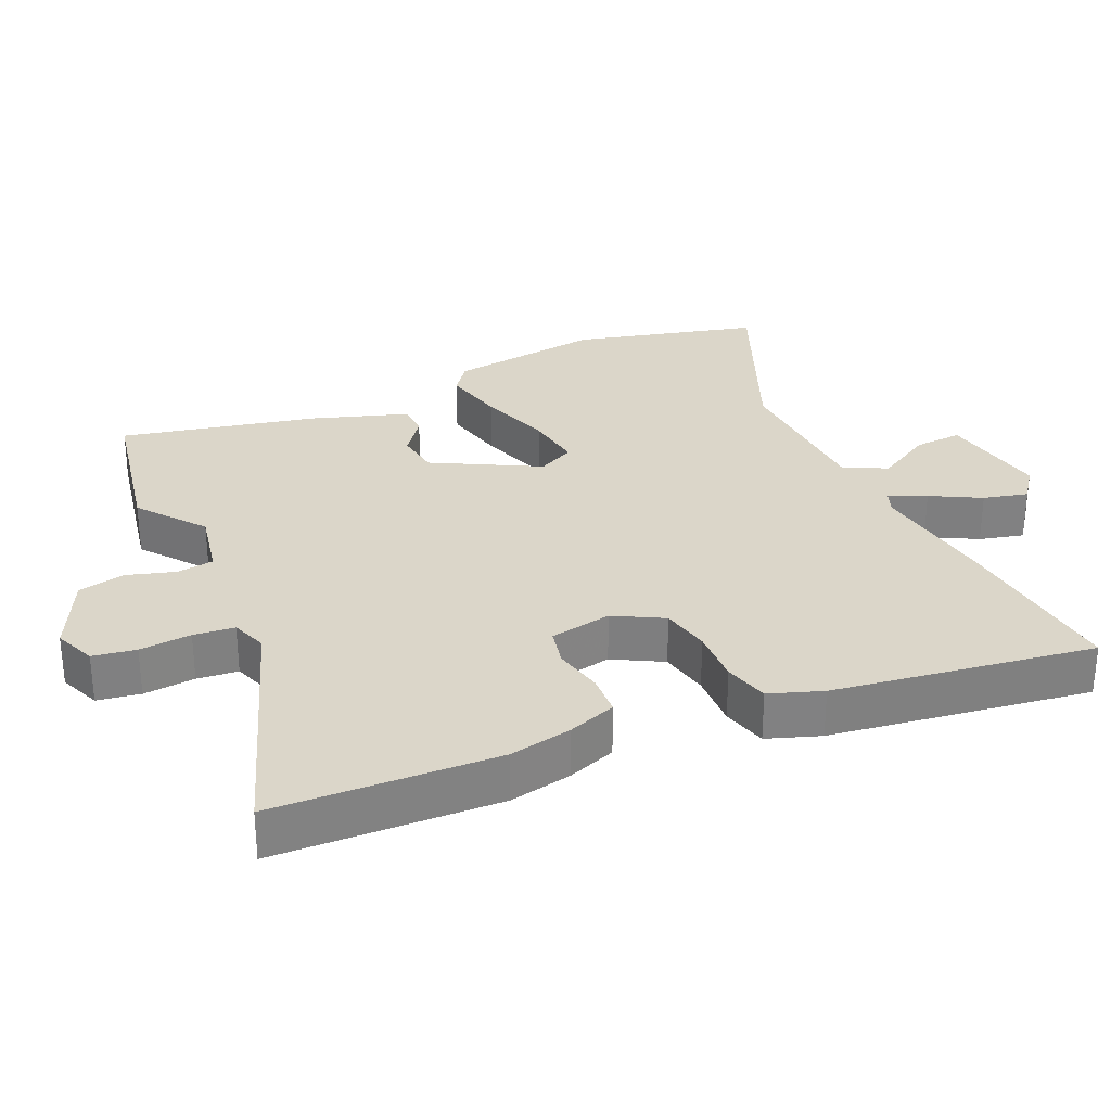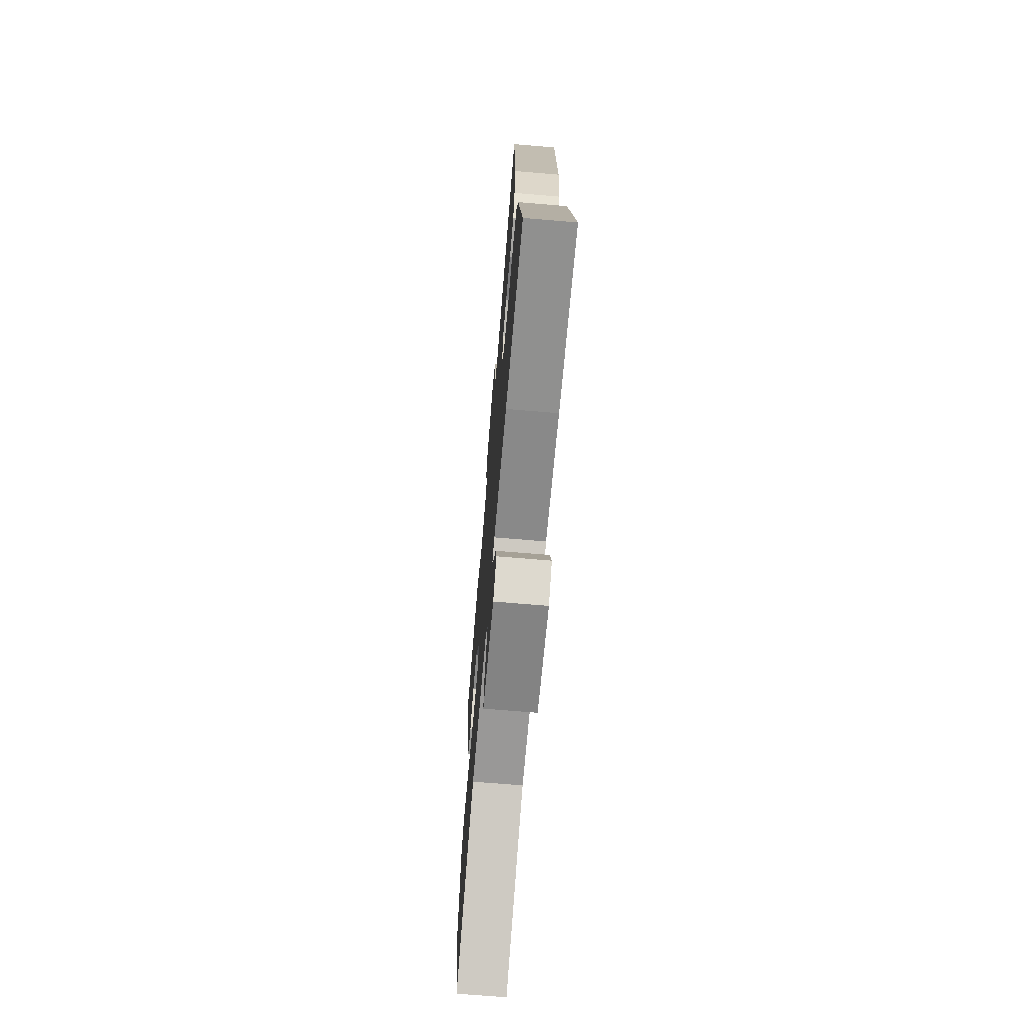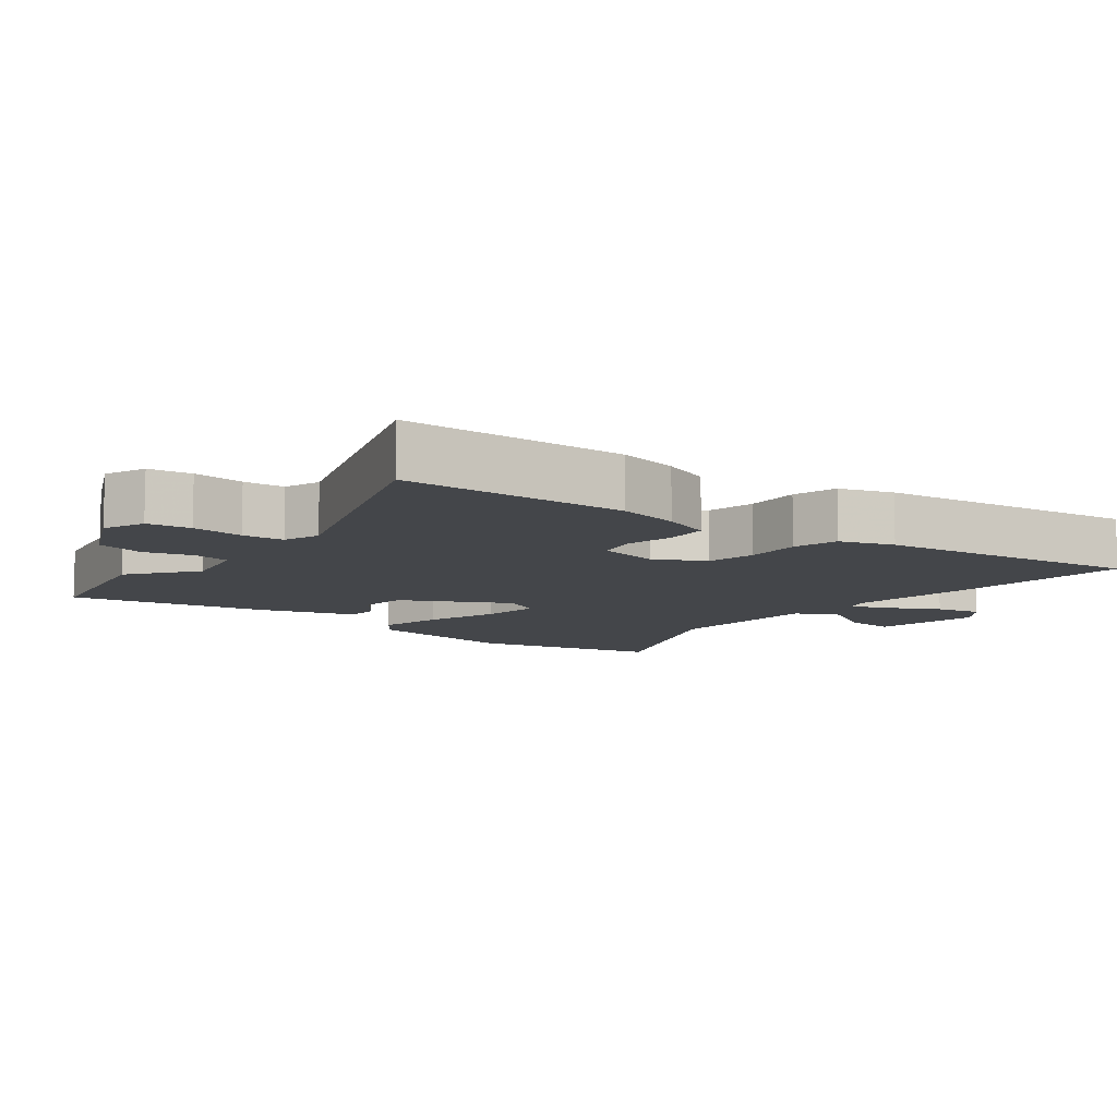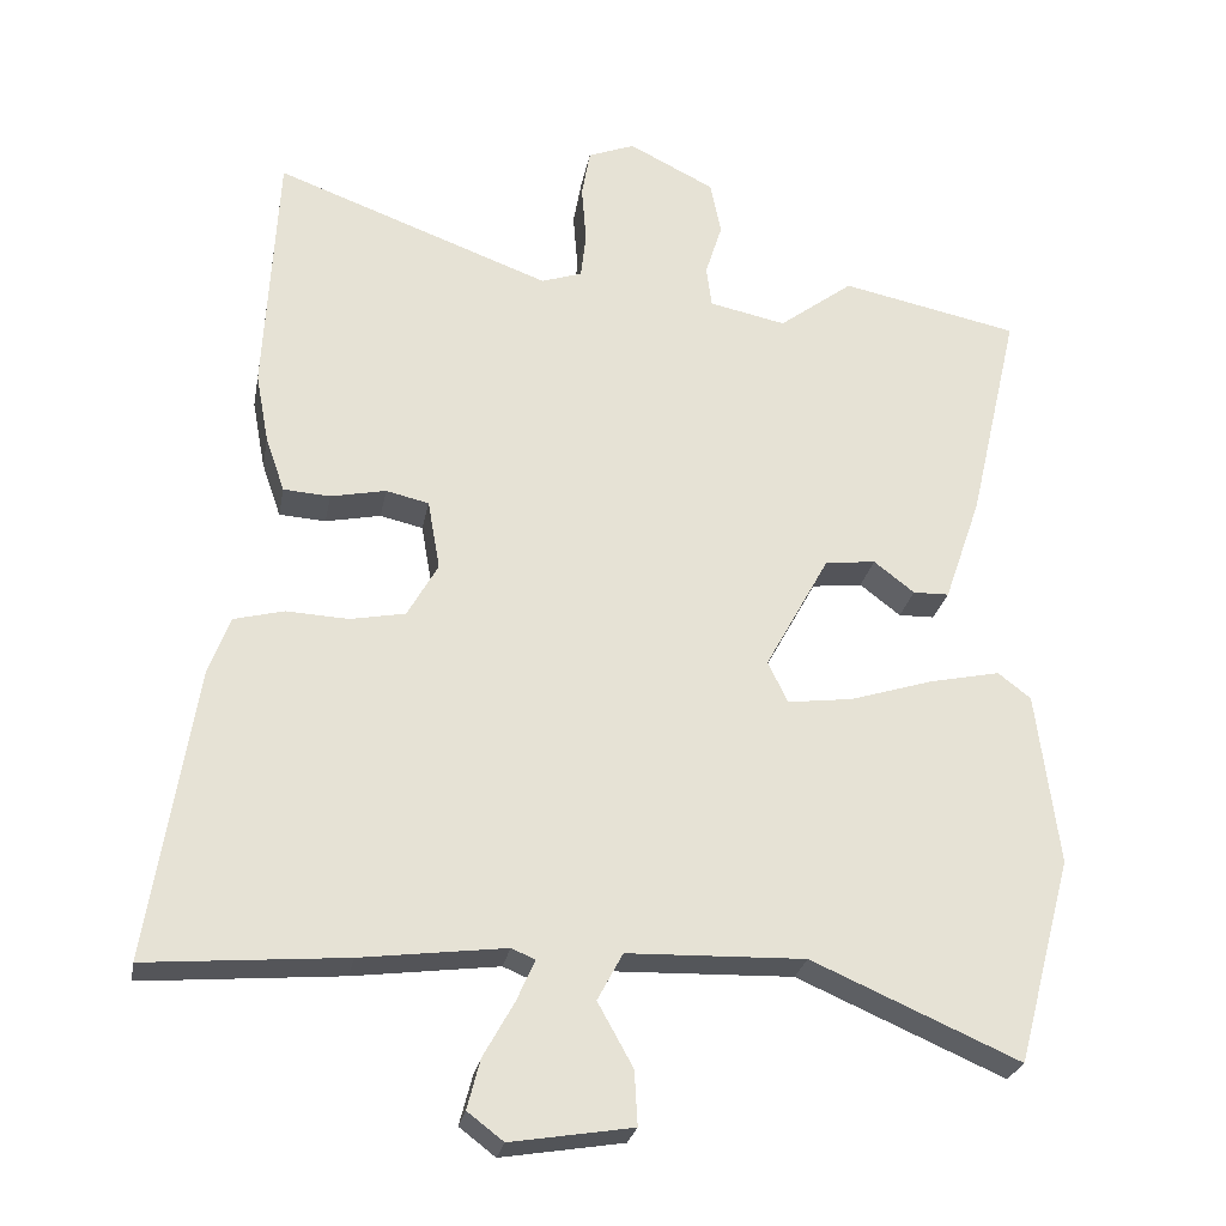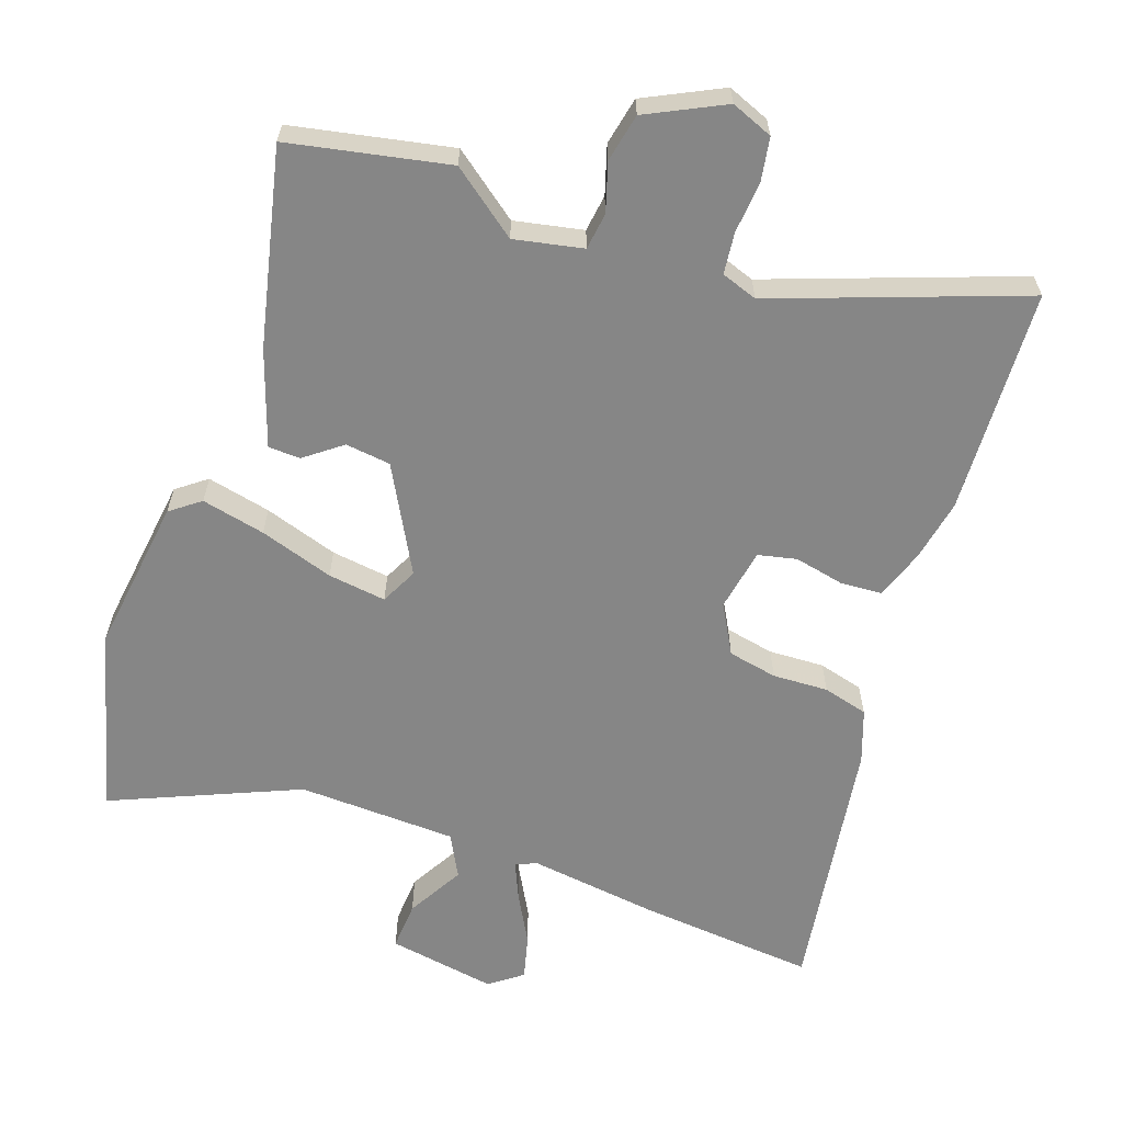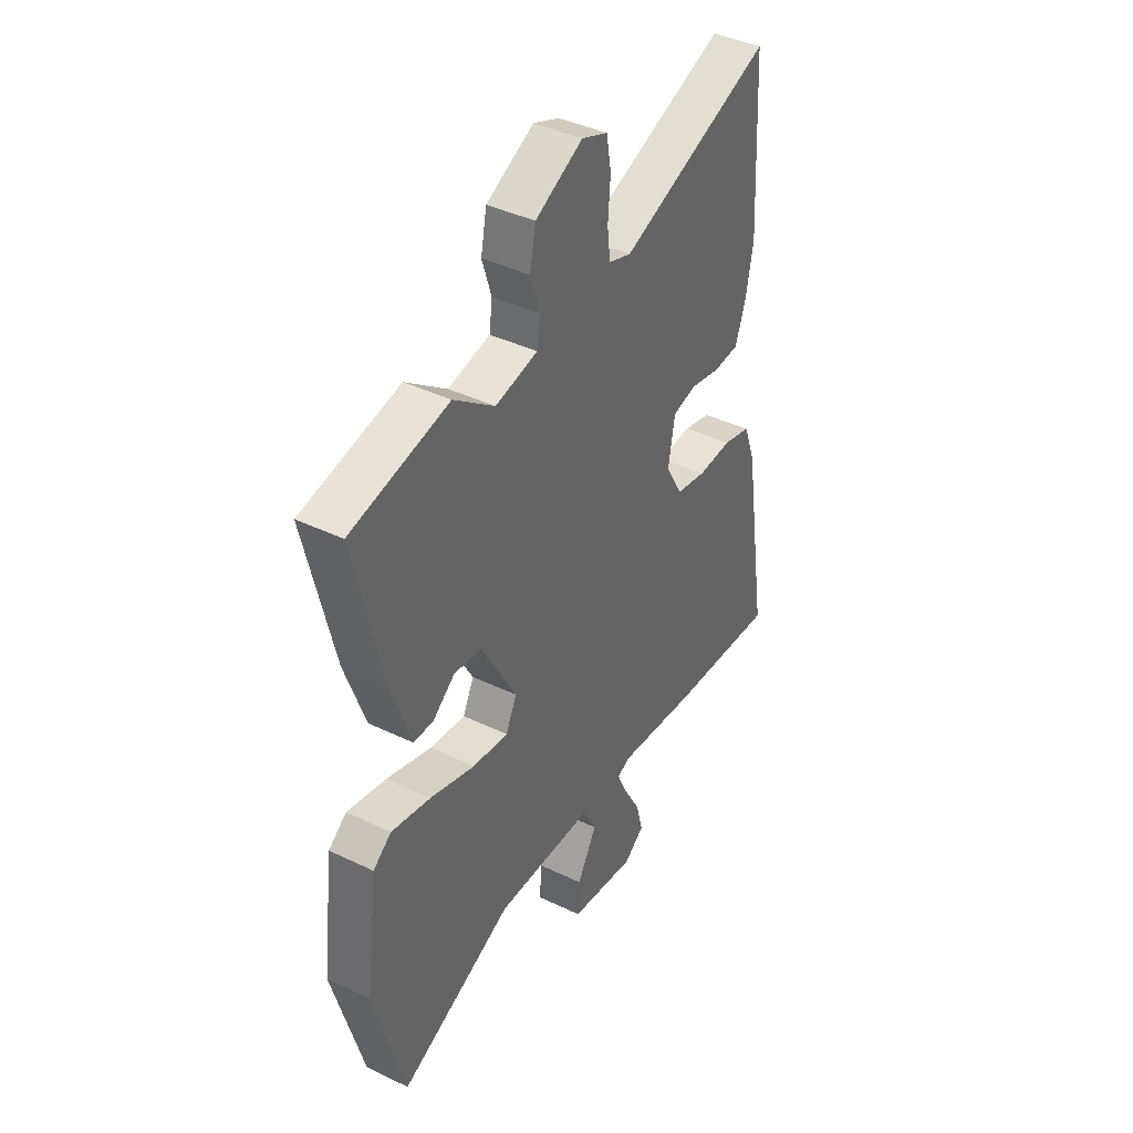
<metadata>
{"format":"obj","ext":"obj","renderer":"f3d","projection":"perspective","resolution":1024,"background":"white","views":[{"elev":29.9,"azim":65.2,"up":"+Y"},{"elev":-70.4,"azim":85.2,"up":"+Z"},{"elev":-9.6,"azim":51.1,"up":"+Y"},{"elev":-26.1,"azim":169.6,"up":"+Z"},{"elev":-62.0,"azim":-19.6,"up":"+Y"},{"elev":40.8,"azim":-59.6,"up":"+Z"}]}
</metadata>
<code>
v 0.493 0.07 0.631
v 0.51 0.07 0.303
v 0.493 0.07 0.212
v 0.468 0.07 0.14
v 0.407 0.07 0.136
v 0.335 0.07 0.151
v 0.279 0.07 0.138
v 0.263 0.07 0.047
v 0.303 0.07 -0.024
v 0.375 0.07 -0.038
v 0.456 0.07 -0.034
v 0.522 0.07 -0.051
v 0.55 0.07 -0.128
v 0.61 0.07 -0.509
v 0.35 0.07 -0.487
v 0.161 0.07 -0.463
v 0.13 0.07 -0.476
v 0.154 0.07 -0.53
v 0.194 0.07 -0.602
v 0.211 0.07 -0.667
v 0.164 0.07 -0.703
v 0.005 0.07 -0.677
v 0.009 0.07 -0.606
v 0.055 0.07 -0.523
v 0.022 0.07 -0.461
v -0.21 0.07 -0.454
v -0.481 0.07 -0.572
v -0.553 0.07 -0.302
v -0.524 0.07 -0.075
v -0.481 0.07 -0.042
v -0.388 0.07 -0.062
v -0.28 0.07 -0.096
v -0.195 0.07 -0.107
v -0.169 0.07 -0.053
v -0.253 0.07 0.1
v -0.319 0.07 0.108
v -0.372 0.07 0.067
v -0.419 0.07 0.068
v -0.467 0.07 0.207
v -0.533 0.07 0.493
v -0.301 0.07 0.541
v -0.204 0.07 0.468
v -0.104 0.07 0.489
v -0.097 0.07 0.543
v -0.119 0.07 0.613
v -0.105 0.07 0.683
v 0.007 0.07 0.739
v 0.068 0.07 0.715
v 0.079 0.07 0.652
v 0.073 0.07 0.576
v 0.08 0.07 0.516
v 0.133 0.07 0.498
v 0.493 0 0.631
v 0.51 0 0.303
v 0.493 0 0.212
v 0.468 0 0.14
v 0.407 0 0.136
v 0.335 0 0.151
v 0.279 0 0.138
v 0.263 0 0.047
v 0.303 0 -0.024
v 0.375 0 -0.038
v 0.456 0 -0.034
v 0.522 0 -0.051
v 0.55 0 -0.128
v 0.61 0 -0.509
v 0.35 0 -0.487
v 0.161 0 -0.463
v 0.13 0 -0.476
v 0.154 0 -0.53
v 0.194 0 -0.602
v 0.211 0 -0.667
v 0.164 0 -0.703
v 0.005 0 -0.677
v 0.009 0 -0.606
v 0.055 0 -0.523
v 0.022 0 -0.461
v -0.21 0 -0.454
v -0.481 0 -0.572
v -0.553 0 -0.302
v -0.524 0 -0.075
v -0.481 0 -0.042
v -0.388 0 -0.062
v -0.28 0 -0.096
v -0.195 0 -0.107
v -0.169 0 -0.053
v -0.253 0 0.1
v -0.319 0 0.108
v -0.372 0 0.067
v -0.419 0 0.068
v -0.467 0 0.207
v -0.533 0 0.493
v -0.301 0 0.541
v -0.204 0 0.468
v -0.104 0 0.489
v -0.097 0 0.543
v -0.119 0 0.613
v -0.105 0 0.683
v 0.007 0 0.739
v 0.068 0 0.715
v 0.079 0 0.652
v 0.073 0 0.576
v 0.08 0 0.516
v 0.133 0 0.498
f 47 48 49 50
f 47 50 51
f 44 45 46 47
f 43 44 47 51
f 42 43 51 52
f 40 41 42
f 39 40 42
f 36 37 38 39
f 35 36 39 42
f 34 35 42 52
f 29 30 31 32
f 29 32 33
f 26 27 28 29
f 25 26 29 33
f 21 22 23 24
f 21 24 25
f 18 19 20 21
f 17 18 21 25
f 16 17 25 33
f 10 11 12 13
f 9 10 13 14
f 3 4 5 6
f 3 6 7
f 2 3 7
f 1 2 7
f 52 1 7
f 34 52 7 8
f 33 34 8 9
f 15 16 33
f 9 14 15 33
f 102 101 100 99
f 103 102 99
f 99 98 97 96
f 103 99 96 95
f 104 103 95 94
f 94 93 92
f 94 92 91
f 91 90 89 88
f 94 91 88 87
f 104 94 87 86
f 84 83 82 81
f 85 84 81
f 81 80 79 78
f 85 81 78 77
f 76 75 74 73
f 77 76 73
f 73 72 71 70
f 77 73 70 69
f 85 77 69 68
f 65 64 63 62
f 66 65 62 61
f 58 57 56 55
f 59 58 55
f 59 55 54
f 59 54 53
f 59 53 104
f 60 59 104 86
f 61 60 86 85
f 85 68 67
f 85 67 66 61
f 1 53 54 2
f 2 54 55 3
f 3 55 56 4
f 4 56 57 5
f 5 57 58 6
f 6 58 59 7
f 7 59 60 8
f 8 60 61 9
f 9 61 62 10
f 10 62 63 11
f 11 63 64 12
f 12 64 65 13
f 13 65 66 14
f 14 66 67 15
f 15 67 68 16
f 16 68 69 17
f 17 69 70 18
f 18 70 71 19
f 19 71 72 20
f 20 72 73 21
f 21 73 74 22
f 22 74 75 23
f 23 75 76 24
f 24 76 77 25
f 25 77 78 26
f 26 78 79 27
f 27 79 80 28
f 28 80 81 29
f 29 81 82 30
f 30 82 83 31
f 31 83 84 32
f 32 84 85 33
f 33 85 86 34
f 34 86 87 35
f 35 87 88 36
f 36 88 89 37
f 37 89 90 38
f 38 90 91 39
f 39 91 92 40
f 40 92 93 41
f 41 93 94 42
f 42 94 95 43
f 43 95 96 44
f 44 96 97 45
f 45 97 98 46
f 46 98 99 47
f 47 99 100 48
f 48 100 101 49
f 49 101 102 50
f 50 102 103 51
f 51 103 104 52
f 52 104 53 1

</code>
